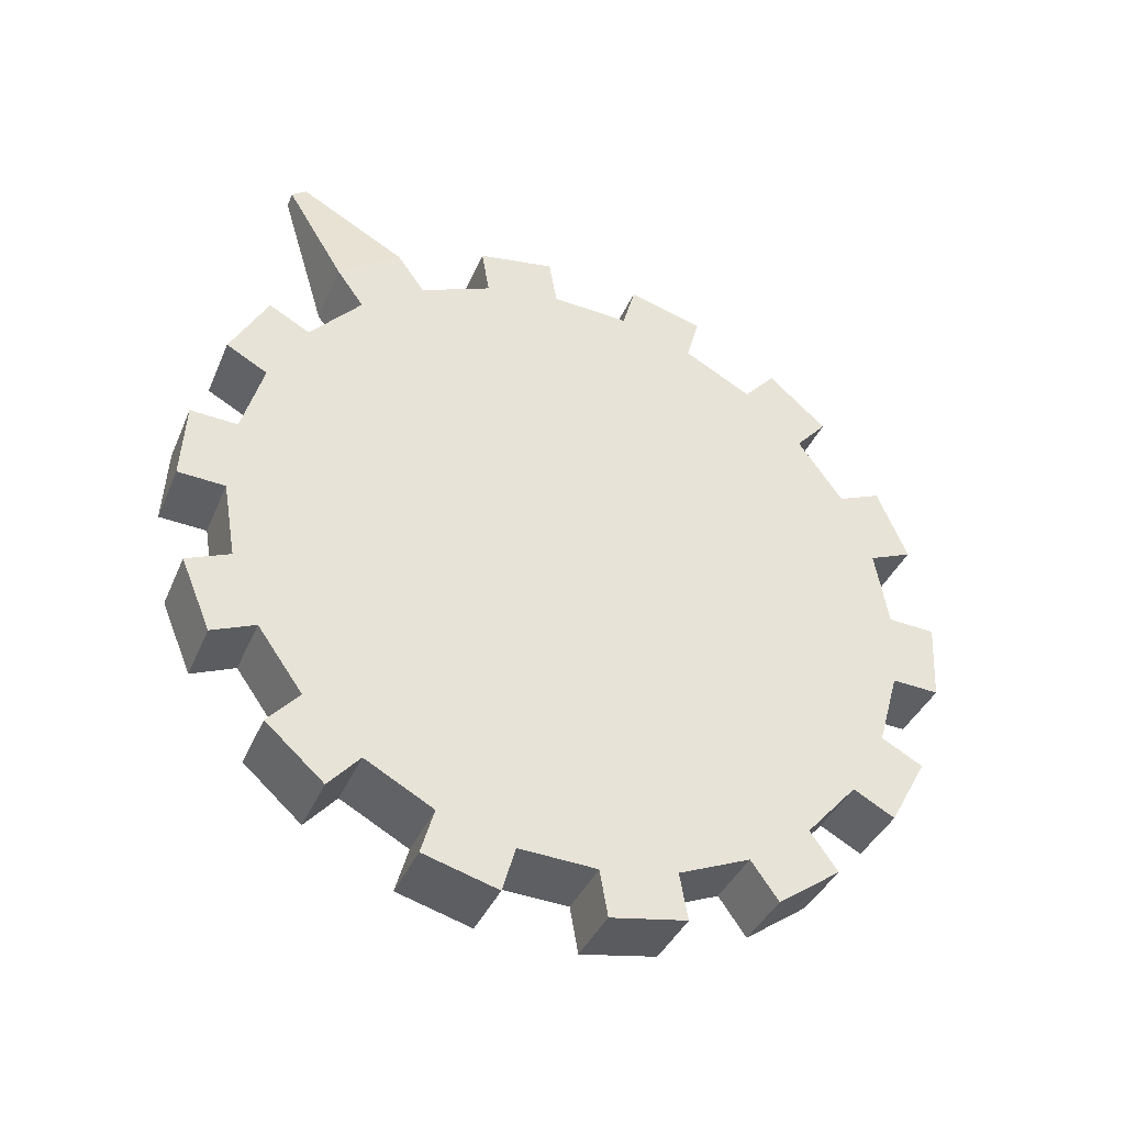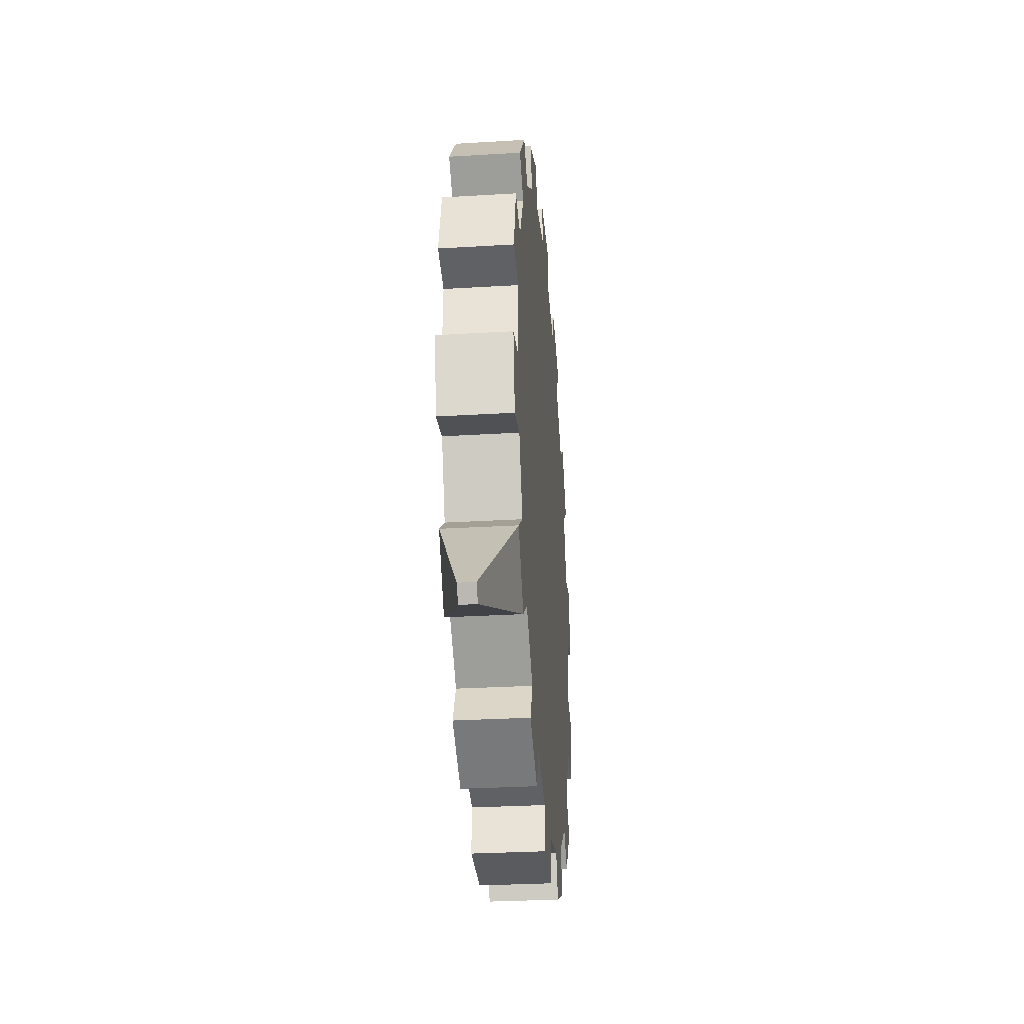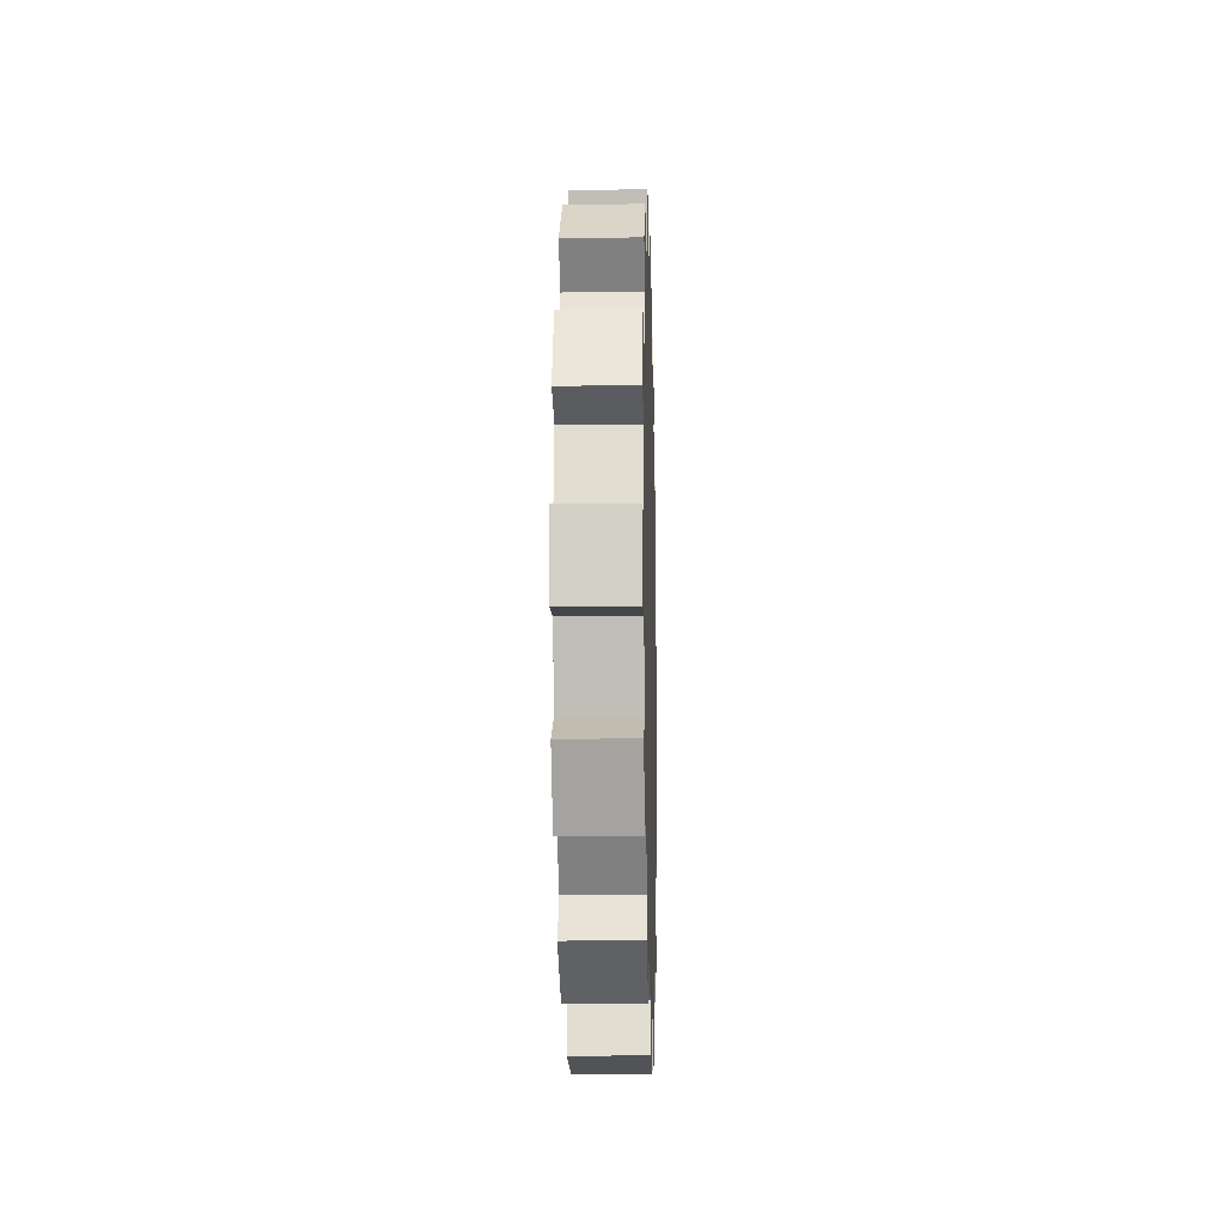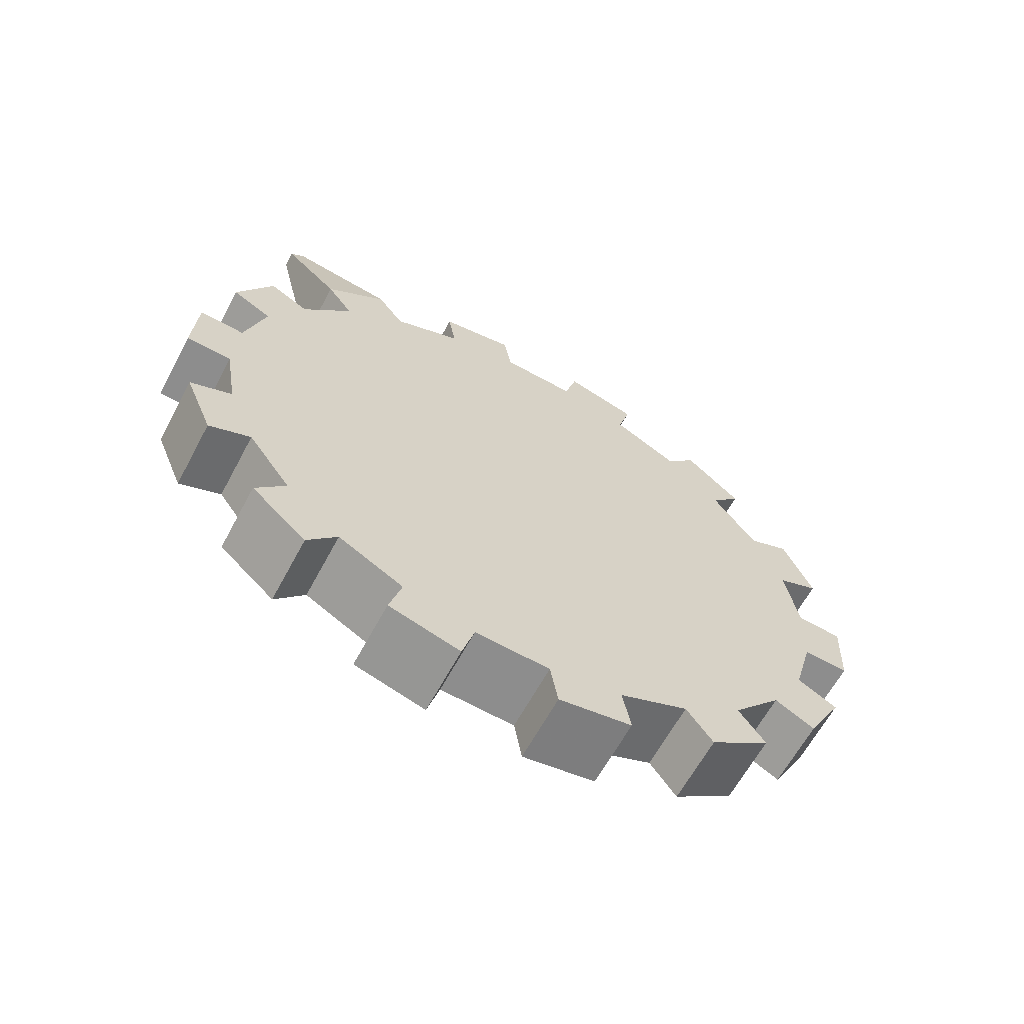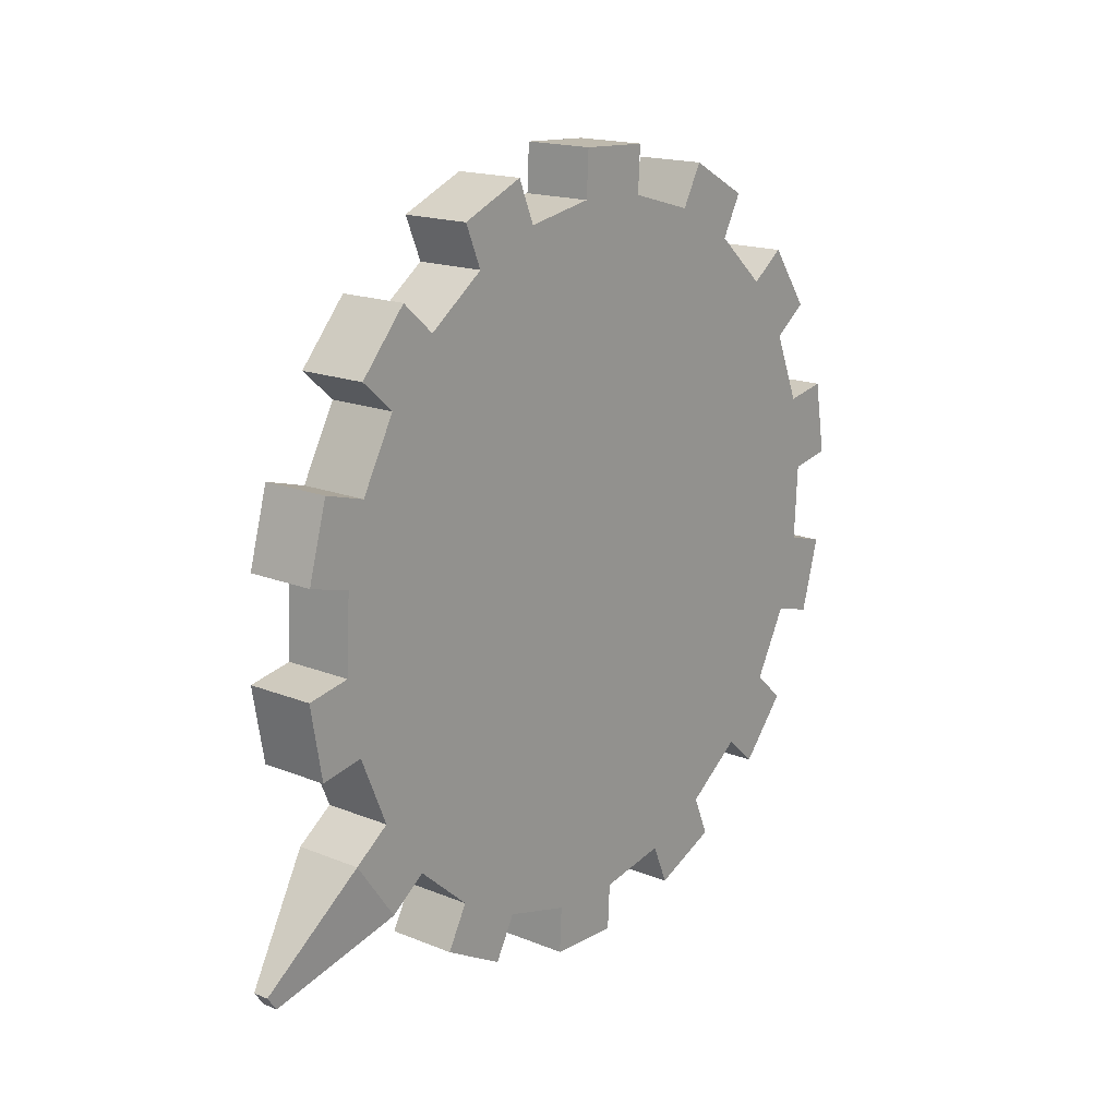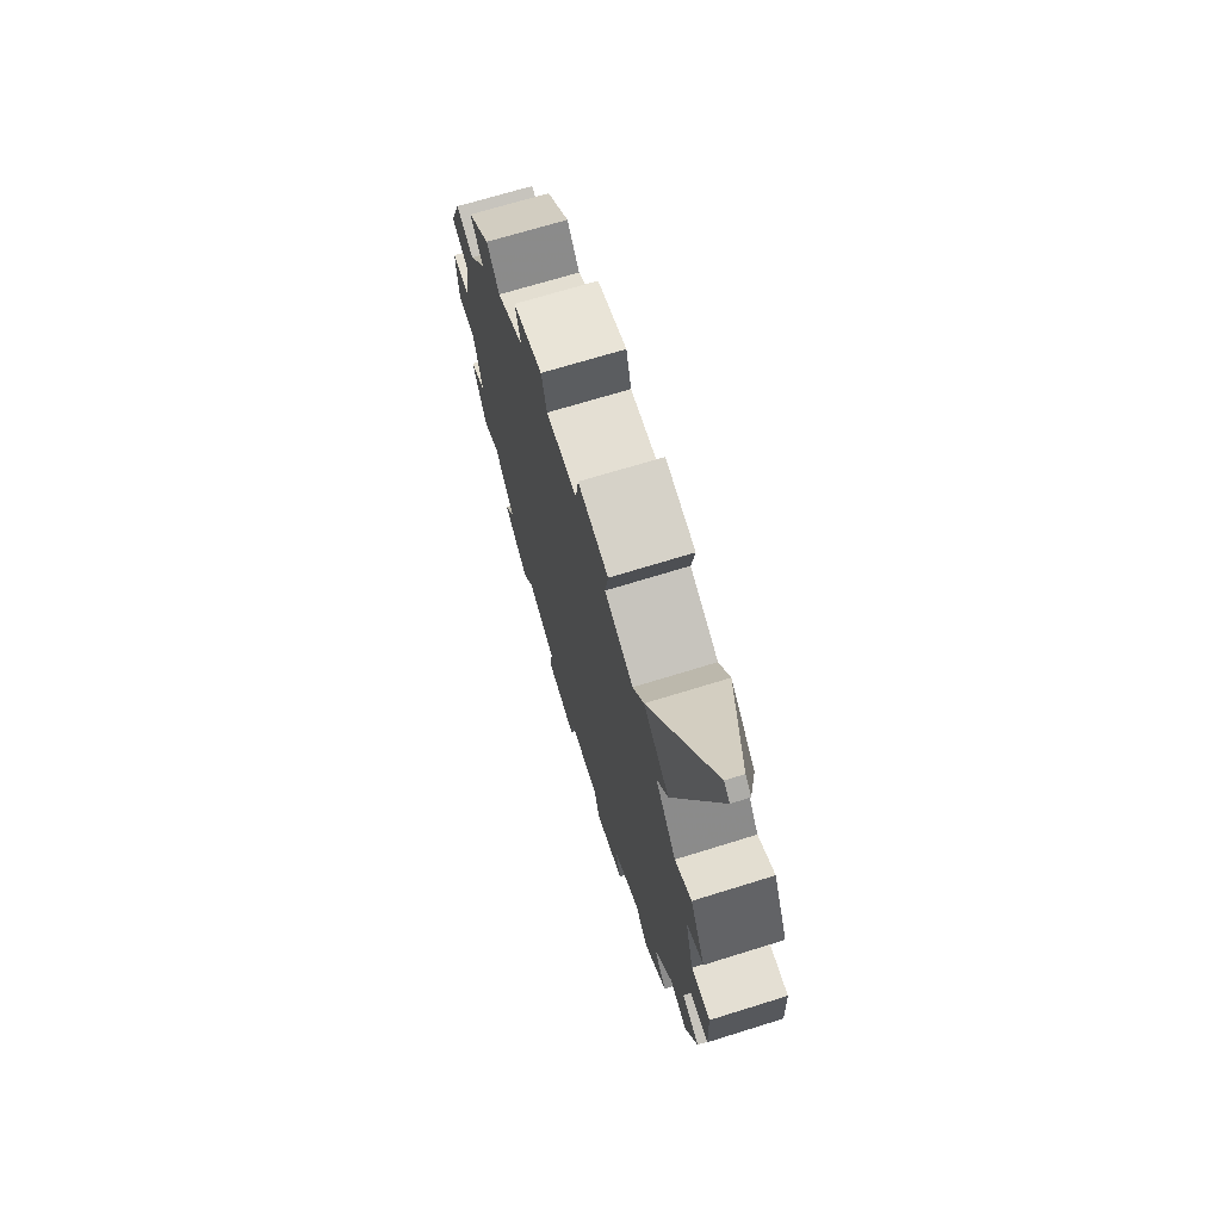
<metadata>
{"format":"obj","ext":"obj","renderer":"f3d","projection":"perspective","resolution":1024,"background":"white","views":[{"elev":-38.9,"azim":68.3,"up":"+Z"},{"elev":-29.4,"azim":5.1,"up":"+Y"},{"elev":-11.9,"azim":-178.2,"up":"+Z"},{"elev":-63.5,"azim":61.8,"up":"+Z"},{"elev":17.2,"azim":38.7,"up":"+Y"},{"elev":69.2,"azim":-17.3,"up":"+Z"}]}
</metadata>
<code>
o gear_Cylinder.001
v 4.95 6.122 -3.665
v 5.05 6.122 -3.665
v 4.95 6.187 -3.757
v 5.05 6.187 -3.757
v 4.95 6.23 -3.86
v 5.05 6.23 -3.86
v 4.95 6.249 -3.97
v 5.05 6.249 -3.97
v 4.95 6.243 -4.082
v 5.05 6.243 -4.082
v 4.95 6.213 -4.19
v 5.05 6.213 -4.19
v 4.95 6.159 -4.288
v 5.05 6.159 -4.288
v 4.95 6.085 -4.372
v 5.05 6.085 -4.372
v 4.95 5.993 -4.437
v 5.05 5.993 -4.437
v 4.95 5.89 -4.48
v 5.05 5.89 -4.48
v 4.95 5.78 -4.499
v 5.05 5.78 -4.499
v 4.95 5.668 -4.493
v 5.05 5.668 -4.493
v 4.95 5.56 -4.463
v 5.05 5.56 -4.463
v 4.95 5.462 -4.409
v 5.05 5.462 -4.409
v 4.95 5.378 -4.335
v 5.05 5.378 -4.335
v 4.95 5.313 -4.243
v 5.05 5.313 -4.243
v 4.95 5.27 -4.14
v 5.05 5.27 -4.14
v 4.95 5.251 -4.03
v 5.05 5.251 -4.03
v 4.95 5.257 -3.918
v 5.05 5.257 -3.918
v 4.95 5.287 -3.81
v 5.05 5.287 -3.81
v 4.95 5.341 -3.712
v 5.05 5.341 -3.712
v 4.95 5.415 -3.628
v 5.05 5.415 -3.628
v 4.95 5.507 -3.563
v 5.05 5.507 -3.563
v 4.95 5.61 -3.52
v 5.05 5.61 -3.52
v 4.95 5.72 -3.501
v 5.05 5.72 -3.501
v 4.95 5.832 -3.507
v 5.05 5.832 -3.507
v 4.95 5.94 -3.537
v 5.05 5.94 -3.537
v 4.95 6.038 -3.591
v 5.05 6.038 -3.591
v 4.95 6.167 -3.615
v 5.05 6.167 -3.615
v 5.05 6.249 -3.73
v 4.95 6.249 -3.73
v 4.95 6.293 -3.834
v 5.05 6.293 -3.834
v 5.05 6.317 -3.974
v 4.95 6.317 -3.974
v 4.95 6.311 -4.085
v 5.05 6.311 -4.085
v 5.05 6.272 -4.222
v 4.95 6.272 -4.222
v 4.95 6.218 -4.32
v 5.05 6.218 -4.32
v 5.05 6.124 -4.427
v 4.95 6.124 -4.427
v 4.95 6.033 -4.492
v 5.05 6.033 -4.492
v 5.05 5.902 -4.547
v 4.95 5.902 -4.547
v 4.95 5.792 -4.566
v 5.05 5.792 -4.566
v 5.05 5.65 -4.559
v 4.95 5.65 -4.559
v 4.95 5.542 -4.528
v 5.05 5.542 -4.528
v 5.05 5.417 -4.46
v 4.95 5.417 -4.46
v 4.95 5.333 -4.385
v 5.05 5.333 -4.385
v 5.05 5.251 -4.27
v 4.95 5.251 -4.27
v 4.95 5.207 -4.166
v 5.05 5.207 -4.166
v 5.05 5.183 -4.026
v 4.95 5.183 -4.026
v 4.95 5.189 -3.915
v 5.05 5.189 -3.915
v 5.05 5.228 -3.778
v 4.95 5.228 -3.778
v 4.95 5.282 -3.68
v 5.05 5.282 -3.68
v 5.05 5.376 -3.573
v 4.95 5.376 -3.573
v 4.95 5.467 -3.508
v 5.05 5.467 -3.508
v 5.05 5.598 -3.453
v 4.95 5.598 -3.453
v 4.95 5.708 -3.434
v 5.05 5.708 -3.434
v 5.05 5.85 -3.441
v 4.95 5.85 -3.441
v 4.95 5.958 -3.472
v 5.05 5.958 -3.472
v 5.05 6.083 -3.54
v 4.95 6.083 -3.54
v 5.012 5.303 -3.397
v 4.988 5.303 -3.397
v 4.988 5.324 -3.382
v 5.012 5.324 -3.382
v 5.05 5.75 -4
v 4.95 5.75 -4
g gear_Cylinder.001_None
f 2 3 1
f 52 108 51
f 5 8 7
f 15 73 17
f 10 11 9
f 33 90 34
f 14 15 13
f 15 71 72
f 18 19 17
f 32 90 87
f 22 23 21
f 31 89 33
f 26 27 25
f 49 106 50
f 29 32 31
f 32 88 31
f 34 35 33
f 48 106 103
f 38 39 37
f 13 70 14
f 42 43 41
f 47 105 49
f 46 47 45
f 12 70 67
f 49 52 51
f 48 104 47
f 53 56 55
f 11 69 13
f 2 4 3
f 60 62 61
f 63 65 64
f 67 69 68
f 71 73 72
f 75 77 76
f 79 81 80
f 84 86 85
f 88 90 89
f 92 94 93
f 95 97 96
f 100 115 101
f 103 105 104
f 107 109 108
f 111 57 112
f 16 74 71
f 53 108 109
f 17 74 18
f 54 107 52
f 36 92 35
f 53 110 54
f 35 93 37
f 36 94 91
f 19 75 76
f 37 94 38
f 19 77 21
f 1 58 2
f 56 112 55
f 22 75 20
f 4 60 3
f 1 112 57
f 21 78 22
f 3 61 5
f 2 111 56
f 40 96 39
f 6 59 4
f 39 97 41
f 5 62 6
f 40 98 95
f 24 80 23
f 41 98 42
f 23 81 25
f 24 82 79
f 8 64 7
f 25 82 26
f 7 65 9
f 44 100 43
f 10 63 8
f 43 101 45
f 9 66 10
f 44 102 99
f 28 84 27
f 46 101 102
f 29 84 85
f 30 83 28
f 11 67 68
f 29 86 30
f 113 115 114
f 102 113 99
f 99 114 100
f 101 116 102
f 4 2 117
f 2 56 117
f 56 54 117
f 54 52 117
f 52 50 117
f 50 48 117
f 48 46 117
f 46 44 117
f 44 42 117
f 42 40 117
f 40 38 117
f 38 36 117
f 36 34 117
f 34 32 117
f 32 30 117
f 30 28 117
f 28 26 117
f 26 24 117
f 24 22 117
f 22 20 117
f 20 18 117
f 18 16 117
f 16 14 117
f 14 12 117
f 12 10 117
f 10 8 117
f 8 6 117
f 6 4 117
f 1 3 118
f 3 5 118
f 5 7 118
f 7 9 118
f 9 11 118
f 11 13 118
f 13 15 118
f 15 17 118
f 17 19 118
f 19 21 118
f 21 23 118
f 23 25 118
f 25 27 118
f 27 29 118
f 29 31 118
f 31 33 118
f 33 35 118
f 35 37 118
f 37 39 118
f 39 41 118
f 41 43 118
f 43 45 118
f 45 47 118
f 47 49 118
f 49 51 118
f 51 53 118
f 53 55 118
f 55 1 118
f 52 107 108
f 5 6 8
f 15 72 73
f 10 12 11
f 33 89 90
f 14 16 15
f 15 16 71
f 18 20 19
f 32 34 90
f 22 24 23
f 31 88 89
f 26 28 27
f 49 105 106
f 29 30 32
f 32 87 88
f 34 36 35
f 48 50 106
f 38 40 39
f 13 69 70
f 42 44 43
f 47 104 105
f 46 48 47
f 12 14 70
f 49 50 52
f 48 103 104
f 53 54 56
f 11 68 69
f 60 59 62
f 63 66 65
f 67 70 69
f 71 74 73
f 75 78 77
f 79 82 81
f 84 83 86
f 88 87 90
f 92 91 94
f 95 98 97
f 100 114 115
f 103 106 105
f 107 110 109
f 111 58 57
f 16 18 74
f 53 51 108
f 17 73 74
f 54 110 107
f 36 91 92
f 53 109 110
f 35 92 93
f 36 38 94
f 19 20 75
f 37 93 94
f 19 76 77
f 1 57 58
f 56 111 112
f 22 78 75
f 4 59 60
f 1 55 112
f 21 77 78
f 3 60 61
f 2 58 111
f 40 95 96
f 6 62 59
f 39 96 97
f 5 61 62
f 40 42 98
f 24 79 80
f 41 97 98
f 23 80 81
f 24 26 82
f 8 63 64
f 25 81 82
f 7 64 65
f 44 99 100
f 10 66 63
f 43 100 101
f 9 65 66
f 44 46 102
f 28 83 84
f 46 45 101
f 29 27 84
f 30 86 83
f 11 12 67
f 29 85 86
f 113 116 115
f 102 116 113
f 99 113 114
f 101 115 116

</code>
